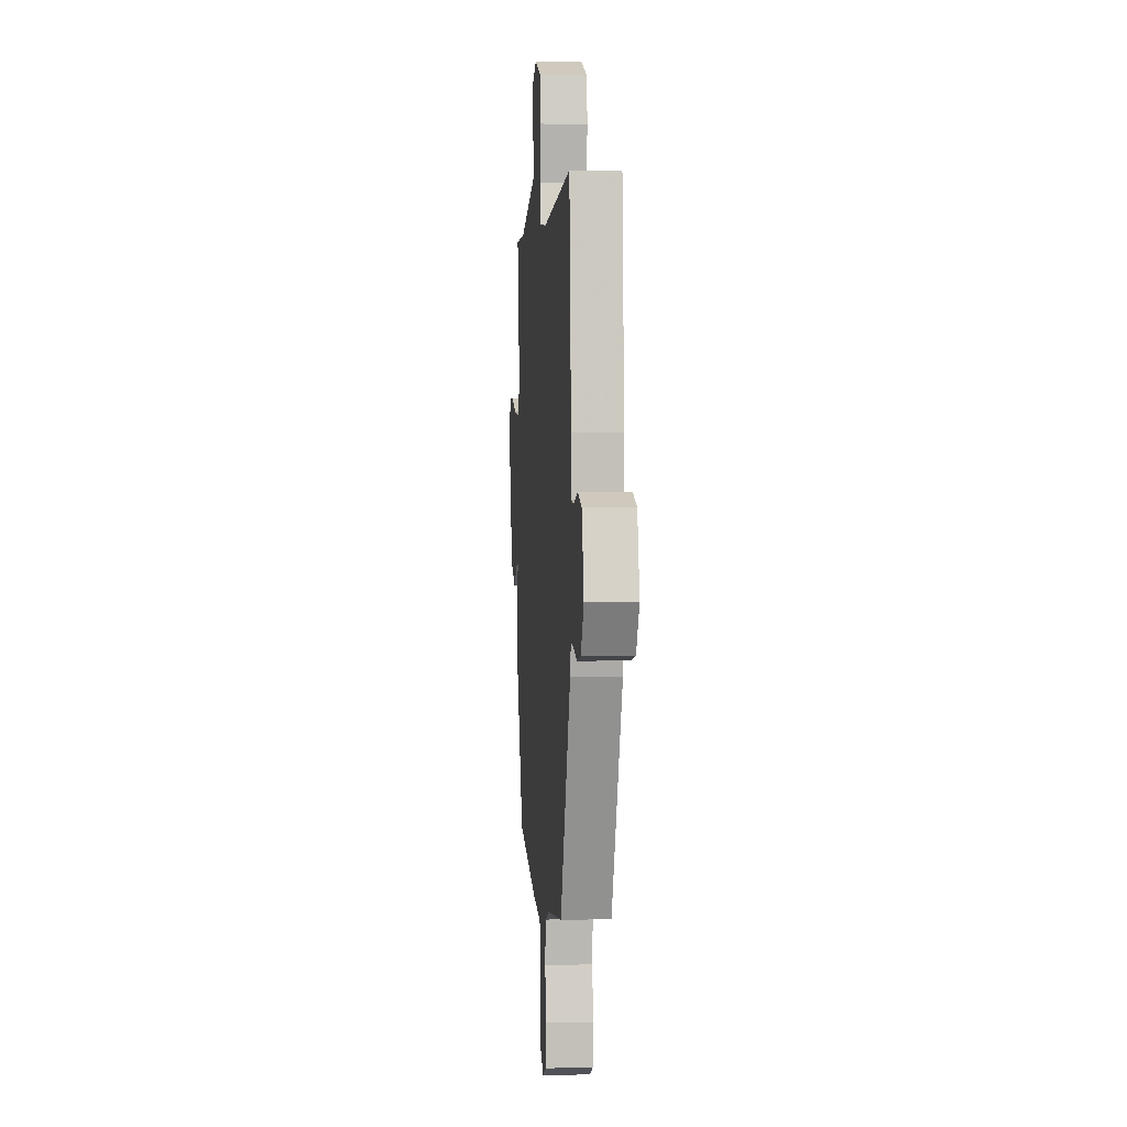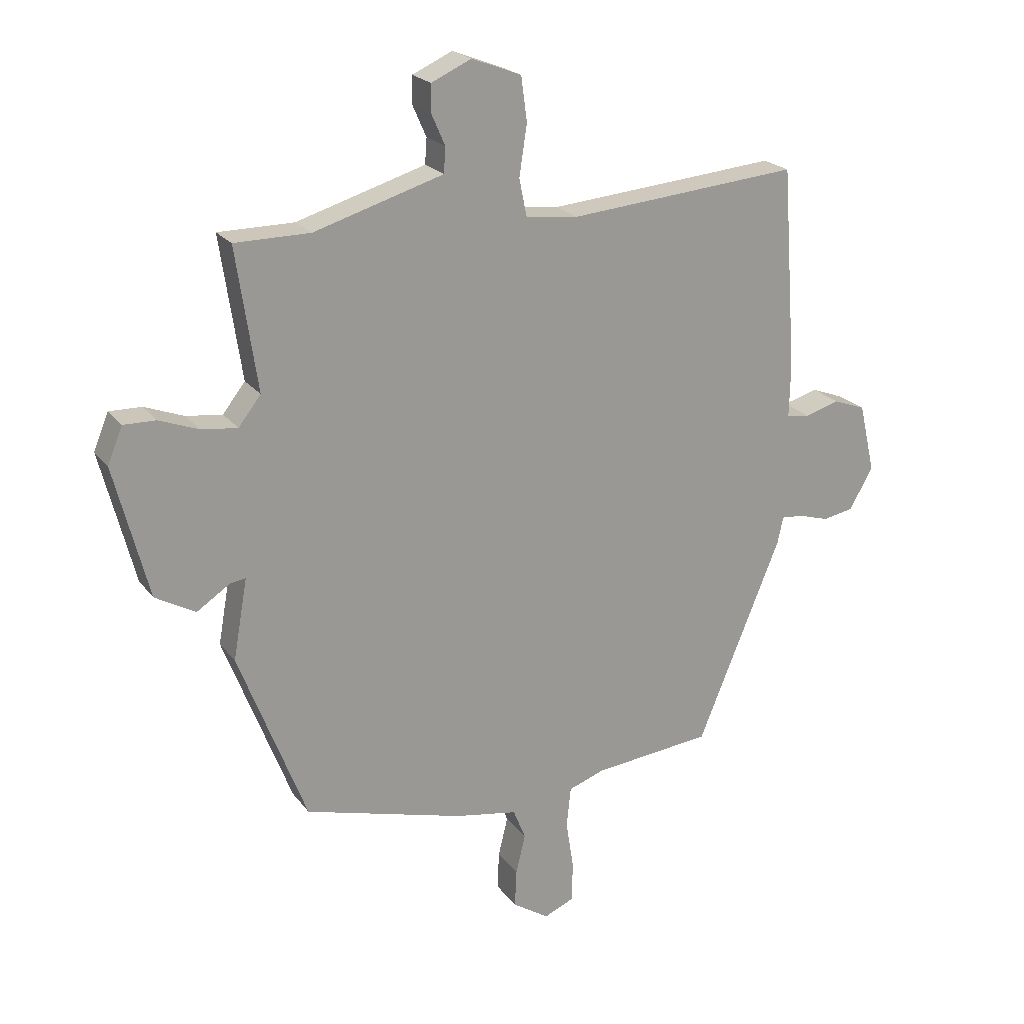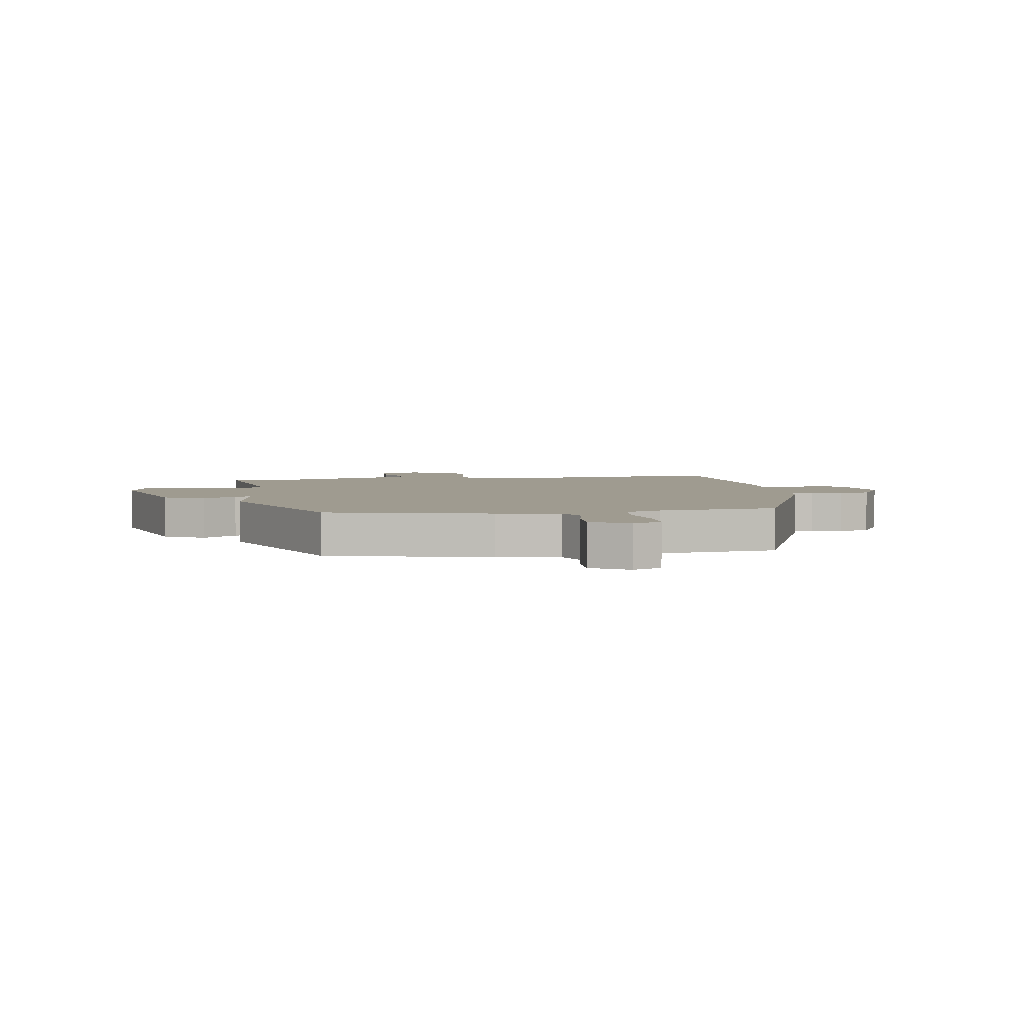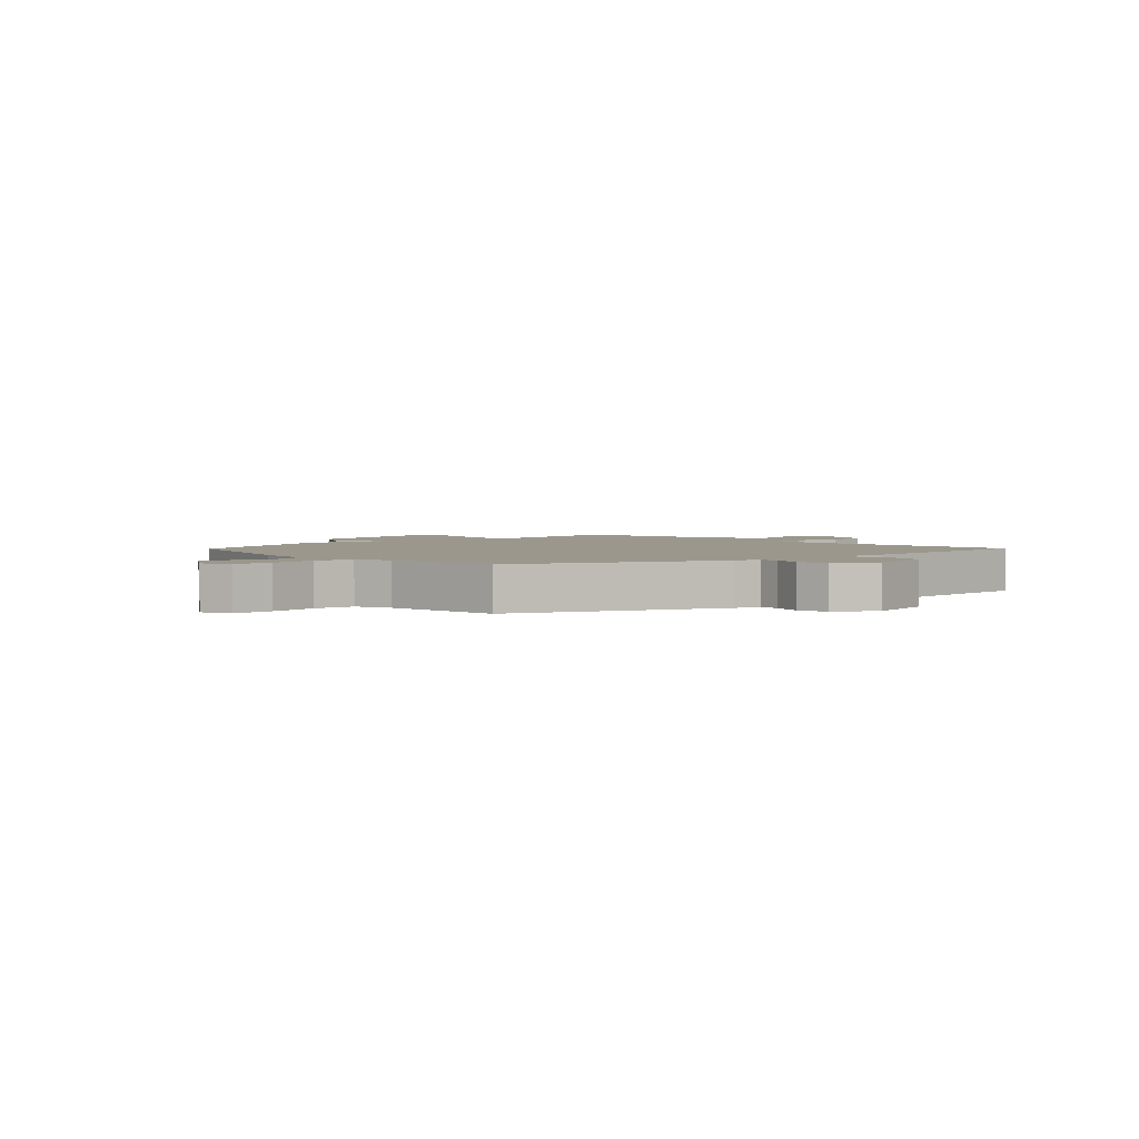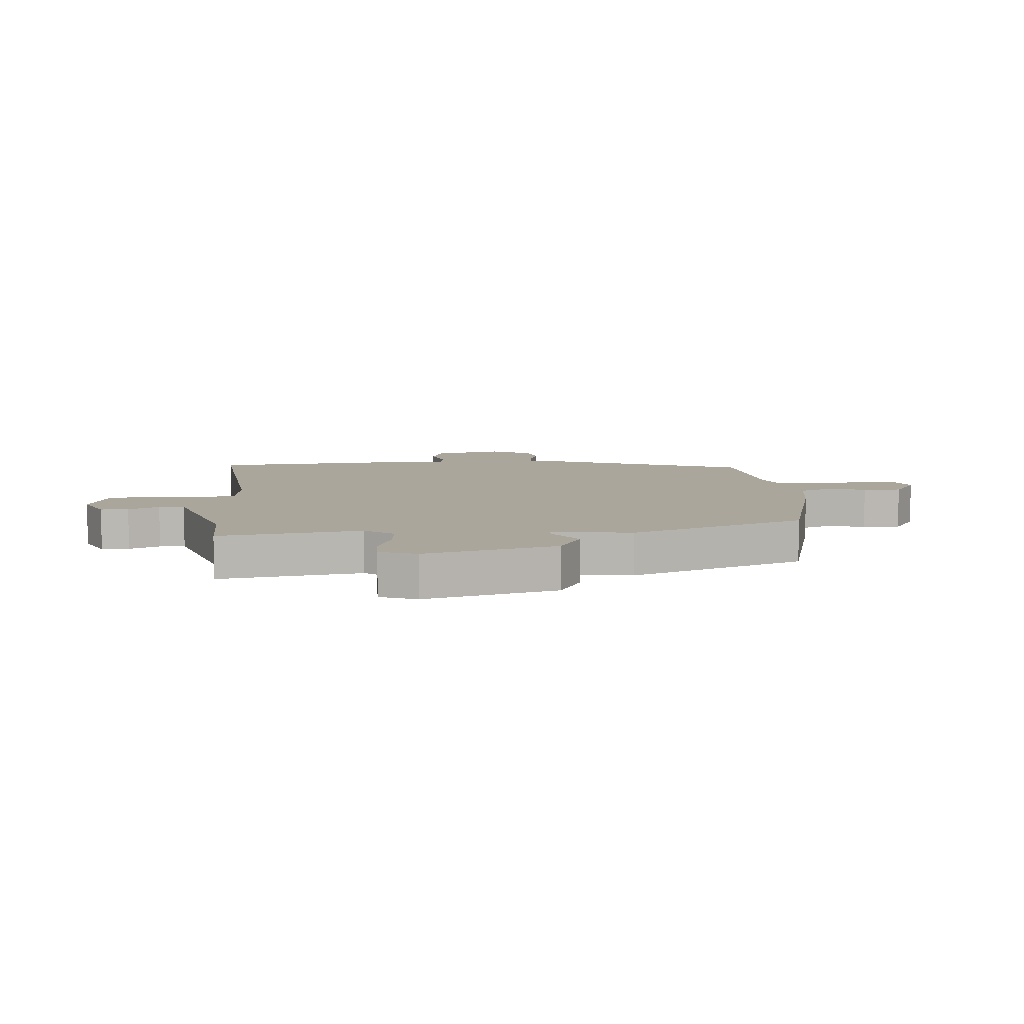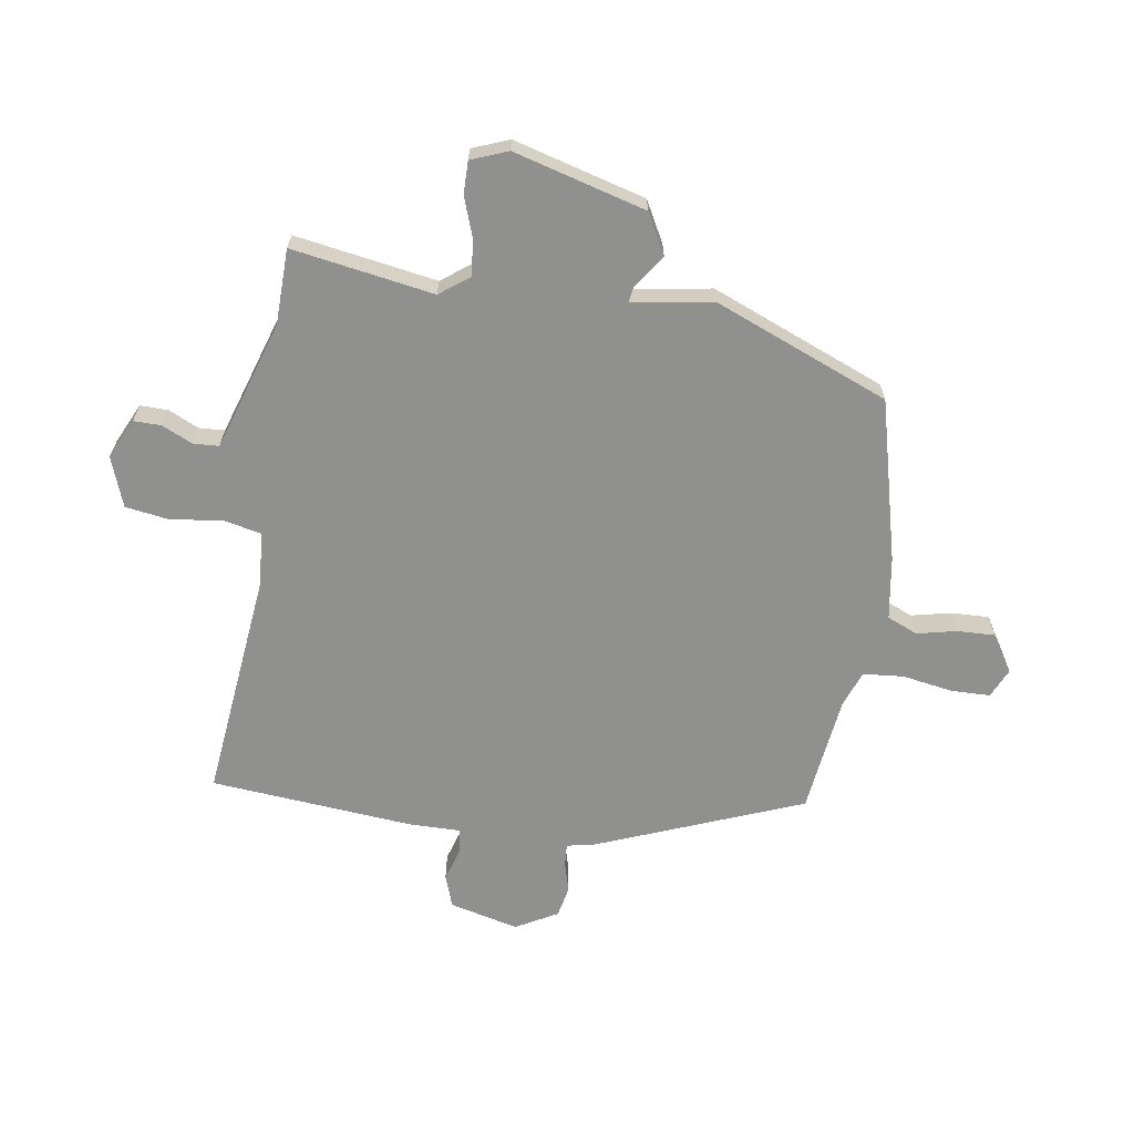
<metadata>
{"format":"obj","ext":"obj","renderer":"f3d","projection":"perspective","resolution":1024,"background":"white","views":[{"elev":2.0,"azim":-95.0,"up":"+Z"},{"elev":21.3,"azim":153.8,"up":"+Z"},{"elev":4.0,"azim":170.1,"up":"+Y"},{"elev":2.7,"azim":-132.6,"up":"+Y"},{"elev":8.0,"azim":84.9,"up":"+Y"},{"elev":-65.5,"azim":80.4,"up":"+Y"}]}
</metadata>
<code>
v -0.463 0.07 0.511
v -0.072 0.07 0.475
v 0.017 0.07 0.484
v 0.03 0.07 0.548
v 0.017 0.07 0.634
v 0.027 0.07 0.709
v 0.111 0.07 0.741
v 0.179 0.07 0.71
v 0.179 0.07 0.663
v 0.156 0.07 0.611
v 0.159 0.07 0.568
v 0.234 0.07 0.545
v 0.378 0.07 0.501
v 0.506 0.07 0.5
v 0.47 0.07 0.259
v 0.508 0.07 0.21
v 0.569 0.07 0.217
v 0.636 0.07 0.242
v 0.691 0.07 0.243
v 0.716 0.07 0.181
v 0.658 0.07 -0.043
v 0.59 0.07 -0.081
v 0.533 0.07 -0.043
v 0.507 0.07 -0.039
v 0.531 0.07 -0.176
v 0.416 0.07 -0.473
v 0.145 0.07 -0.546
v 0.039 0.07 -0.564
v 0.018 0.07 -0.616
v 0.034 0.07 -0.683
v 0.037 0.07 -0.747
v -0.025 0.07 -0.787
v -0.075 0.07 -0.765
v -0.077 0.07 -0.697
v -0.064 0.07 -0.614
v -0.071 0.07 -0.545
v -0.132 0.07 -0.523
v -0.333 0.07 -0.501
v -0.475 0.07 -0.155
v -0.485 0.07 -0.109
v -0.522 0.07 -0.112
v -0.573 0.07 -0.127
v -0.625 0.07 -0.117
v -0.665 0.07 -0.047
v -0.638 0.07 0.07
v -0.584 0.07 0.09
v -0.525 0.07 0.073
v -0.486 0.07 0.079
v -0.488 0.07 0.167
v -0.463 0 0.511
v -0.072 0 0.475
v 0.017 0 0.484
v 0.03 0 0.548
v 0.017 0 0.634
v 0.027 0 0.709
v 0.111 0 0.741
v 0.179 0 0.71
v 0.179 0 0.663
v 0.156 0 0.611
v 0.159 0 0.568
v 0.234 0 0.545
v 0.378 0 0.501
v 0.506 0 0.5
v 0.47 0 0.259
v 0.508 0 0.21
v 0.569 0 0.217
v 0.636 0 0.242
v 0.691 0 0.243
v 0.716 0 0.181
v 0.658 0 -0.043
v 0.59 0 -0.081
v 0.533 0 -0.043
v 0.507 0 -0.039
v 0.531 0 -0.176
v 0.416 0 -0.473
v 0.145 0 -0.546
v 0.039 0 -0.564
v 0.018 0 -0.616
v 0.034 0 -0.683
v 0.037 0 -0.747
v -0.025 0 -0.787
v -0.075 0 -0.765
v -0.077 0 -0.697
v -0.064 0 -0.614
v -0.071 0 -0.545
v -0.132 0 -0.523
v -0.333 0 -0.501
v -0.475 0 -0.155
v -0.485 0 -0.109
v -0.522 0 -0.112
v -0.573 0 -0.127
v -0.625 0 -0.117
v -0.665 0 -0.047
v -0.638 0 0.07
v -0.584 0 0.09
v -0.525 0 0.073
v -0.486 0 0.079
v -0.488 0 0.167
f 48 49 1 2
f 45 46 47
f 44 45 47
f 43 44 47
f 42 43 47
f 41 42 47
f 40 41 47 48
f 48 2 3
f 40 48 3
f 39 40 3
f 38 39 3
f 37 38 3
f 33 34 35
f 32 33 35
f 31 32 35
f 30 31 35
f 29 30 35
f 28 29 35 36
f 37 3 4
f 36 37 4
f 28 36 4
f 27 28 4
f 26 27 4
f 25 26 4
f 24 25 4
f 21 22 23
f 20 21 23
f 19 20 23
f 18 19 23
f 17 18 23
f 16 17 23 24
f 13 14 15
f 12 13 15
f 16 24 4
f 15 16 4
f 12 15 4
f 11 12 4
f 8 9 10
f 7 8 10
f 7 10 11
f 6 7 11
f 5 6 11
f 4 5 11
f 51 50 98 97
f 96 95 94
f 96 94 93
f 96 93 92
f 96 92 91
f 96 91 90
f 97 96 90 89
f 52 51 97
f 52 97 89
f 52 89 88
f 52 88 87
f 52 87 86
f 84 83 82
f 84 82 81
f 84 81 80
f 84 80 79
f 84 79 78
f 85 84 78 77
f 53 52 86
f 53 86 85
f 53 85 77
f 53 77 76
f 53 76 75
f 53 75 74
f 53 74 73
f 72 71 70
f 72 70 69
f 72 69 68
f 72 68 67
f 72 67 66
f 73 72 66 65
f 64 63 62
f 64 62 61
f 53 73 65
f 53 65 64
f 53 64 61
f 53 61 60
f 59 58 57
f 59 57 56
f 60 59 56
f 60 56 55
f 60 55 54
f 60 54 53
f 1 50 51 2
f 2 51 52 3
f 3 52 53 4
f 4 53 54 5
f 5 54 55 6
f 6 55 56 7
f 7 56 57 8
f 8 57 58 9
f 9 58 59 10
f 10 59 60 11
f 11 60 61 12
f 12 61 62 13
f 13 62 63 14
f 14 63 64 15
f 15 64 65 16
f 16 65 66 17
f 17 66 67 18
f 18 67 68 19
f 19 68 69 20
f 20 69 70 21
f 21 70 71 22
f 22 71 72 23
f 23 72 73 24
f 24 73 74 25
f 25 74 75 26
f 26 75 76 27
f 27 76 77 28
f 28 77 78 29
f 29 78 79 30
f 30 79 80 31
f 31 80 81 32
f 32 81 82 33
f 33 82 83 34
f 34 83 84 35
f 35 84 85 36
f 36 85 86 37
f 37 86 87 38
f 38 87 88 39
f 39 88 89 40
f 40 89 90 41
f 41 90 91 42
f 42 91 92 43
f 43 92 93 44
f 44 93 94 45
f 45 94 95 46
f 46 95 96 47
f 47 96 97 48
f 48 97 98 49
f 49 98 50 1

</code>
